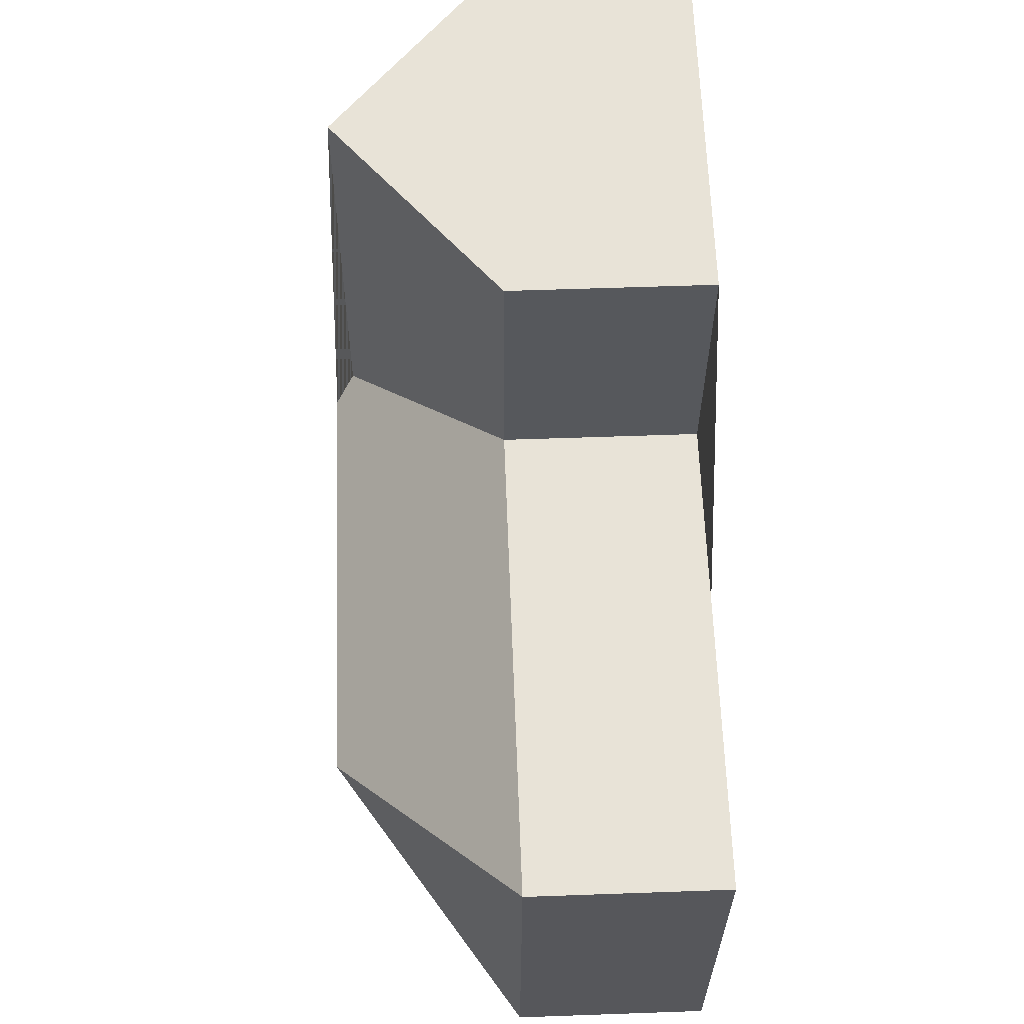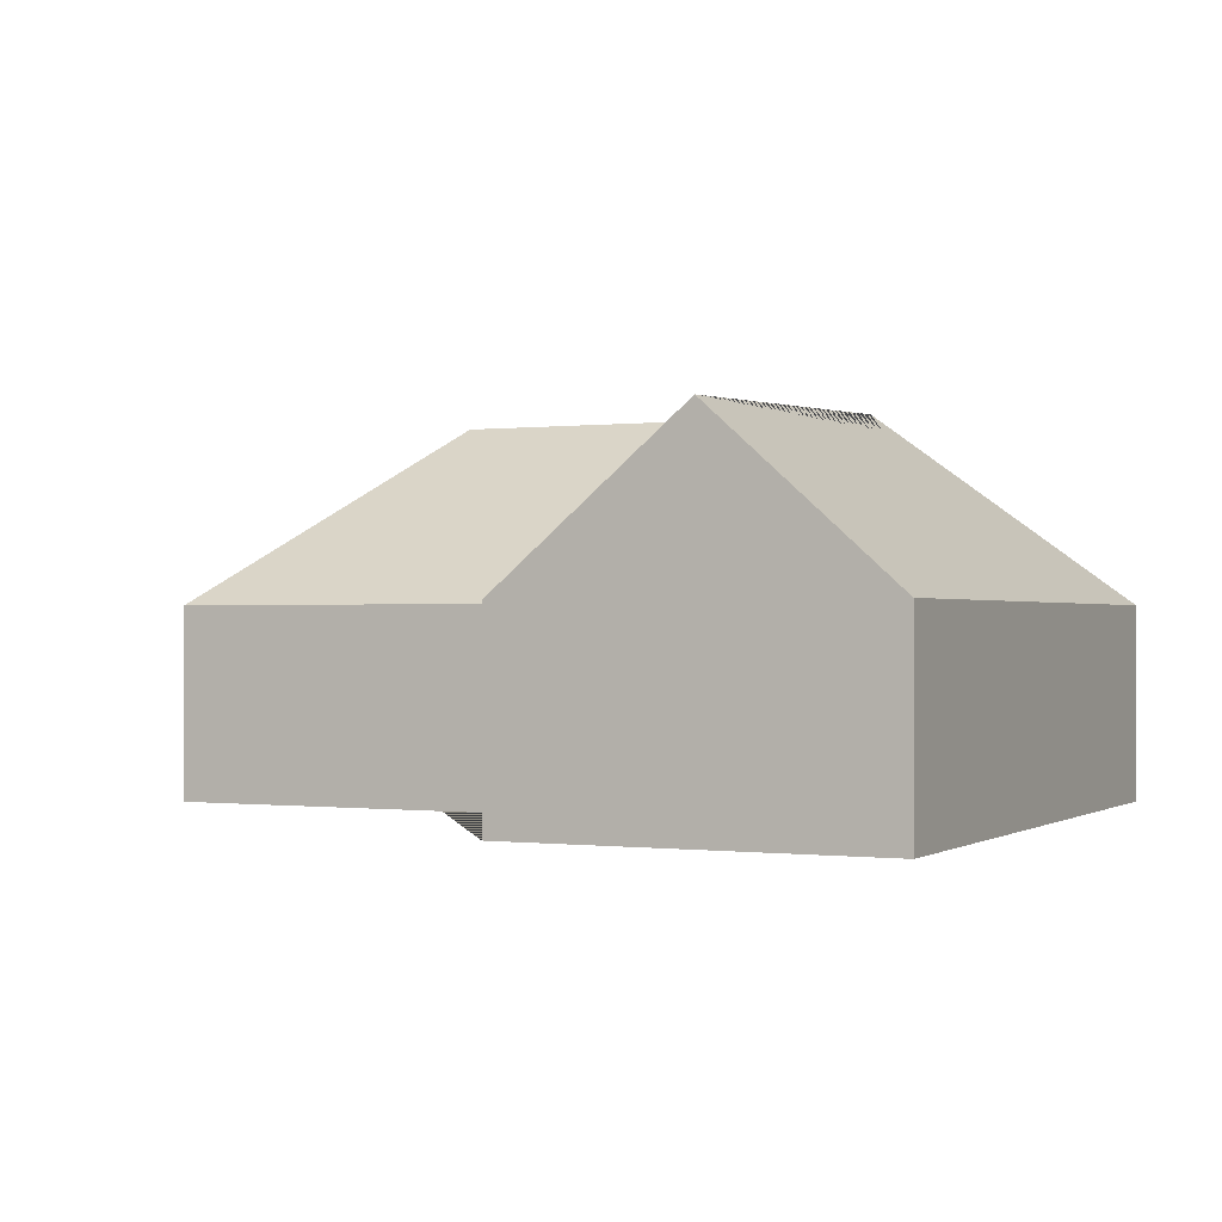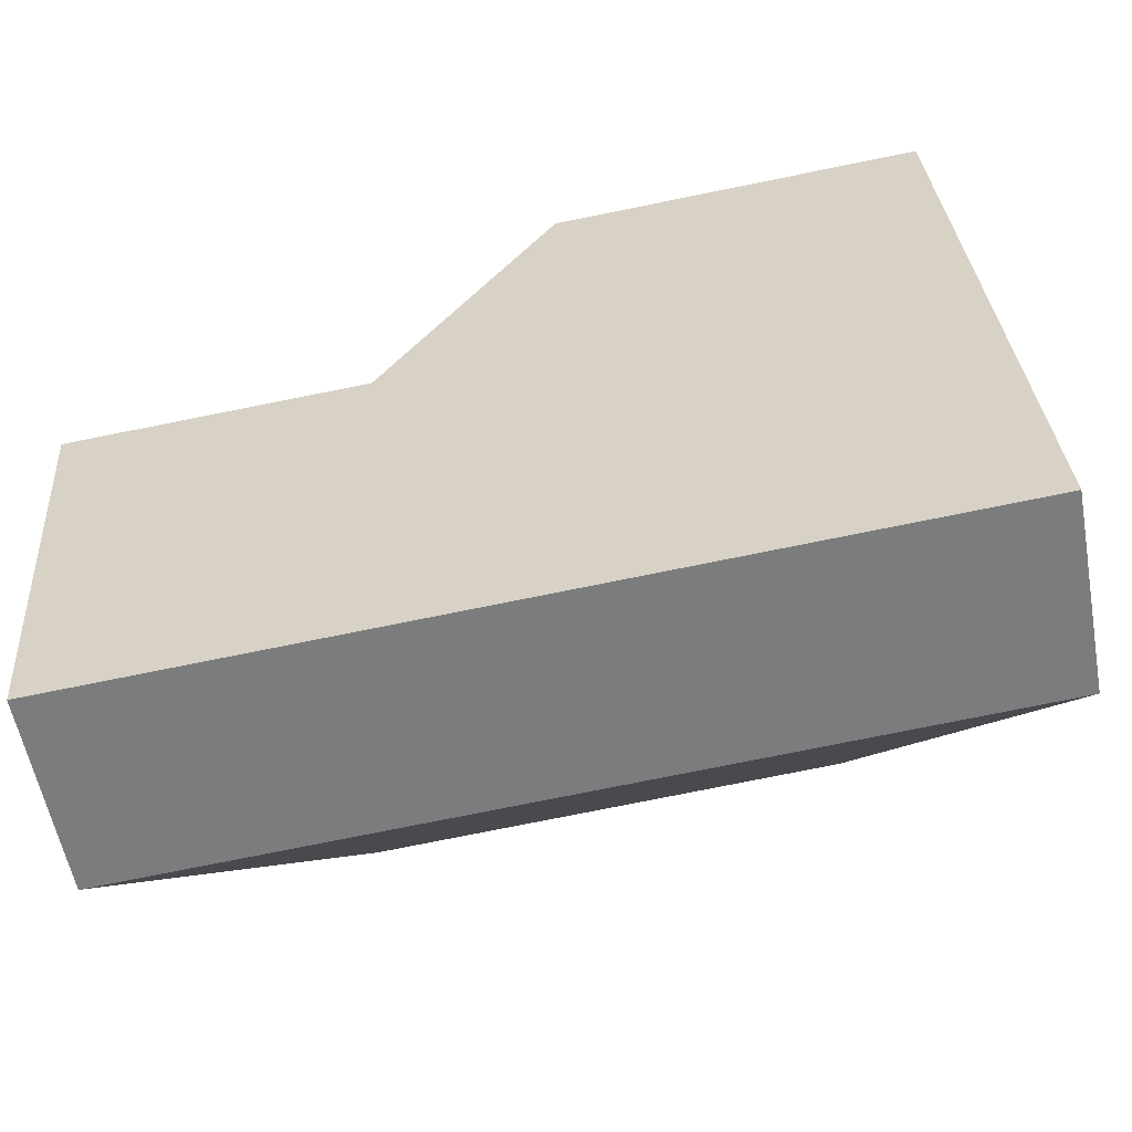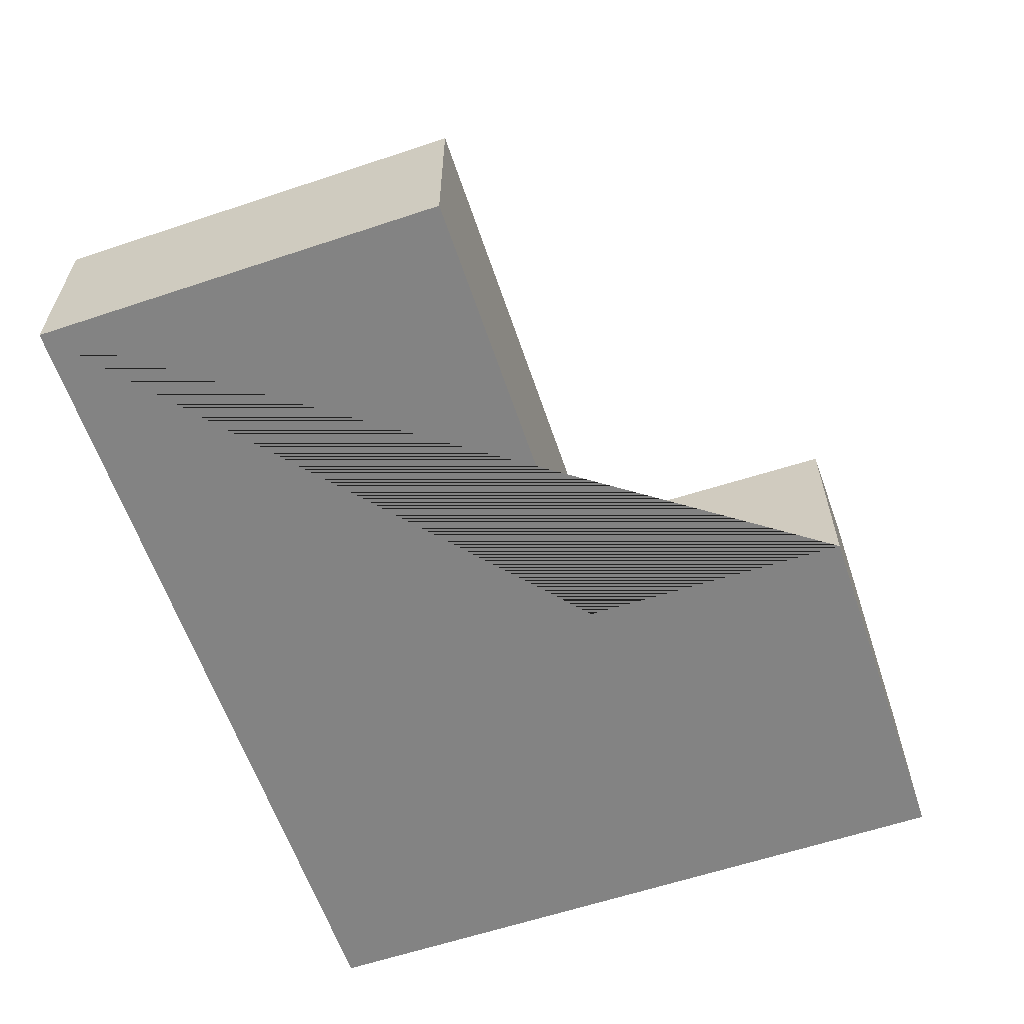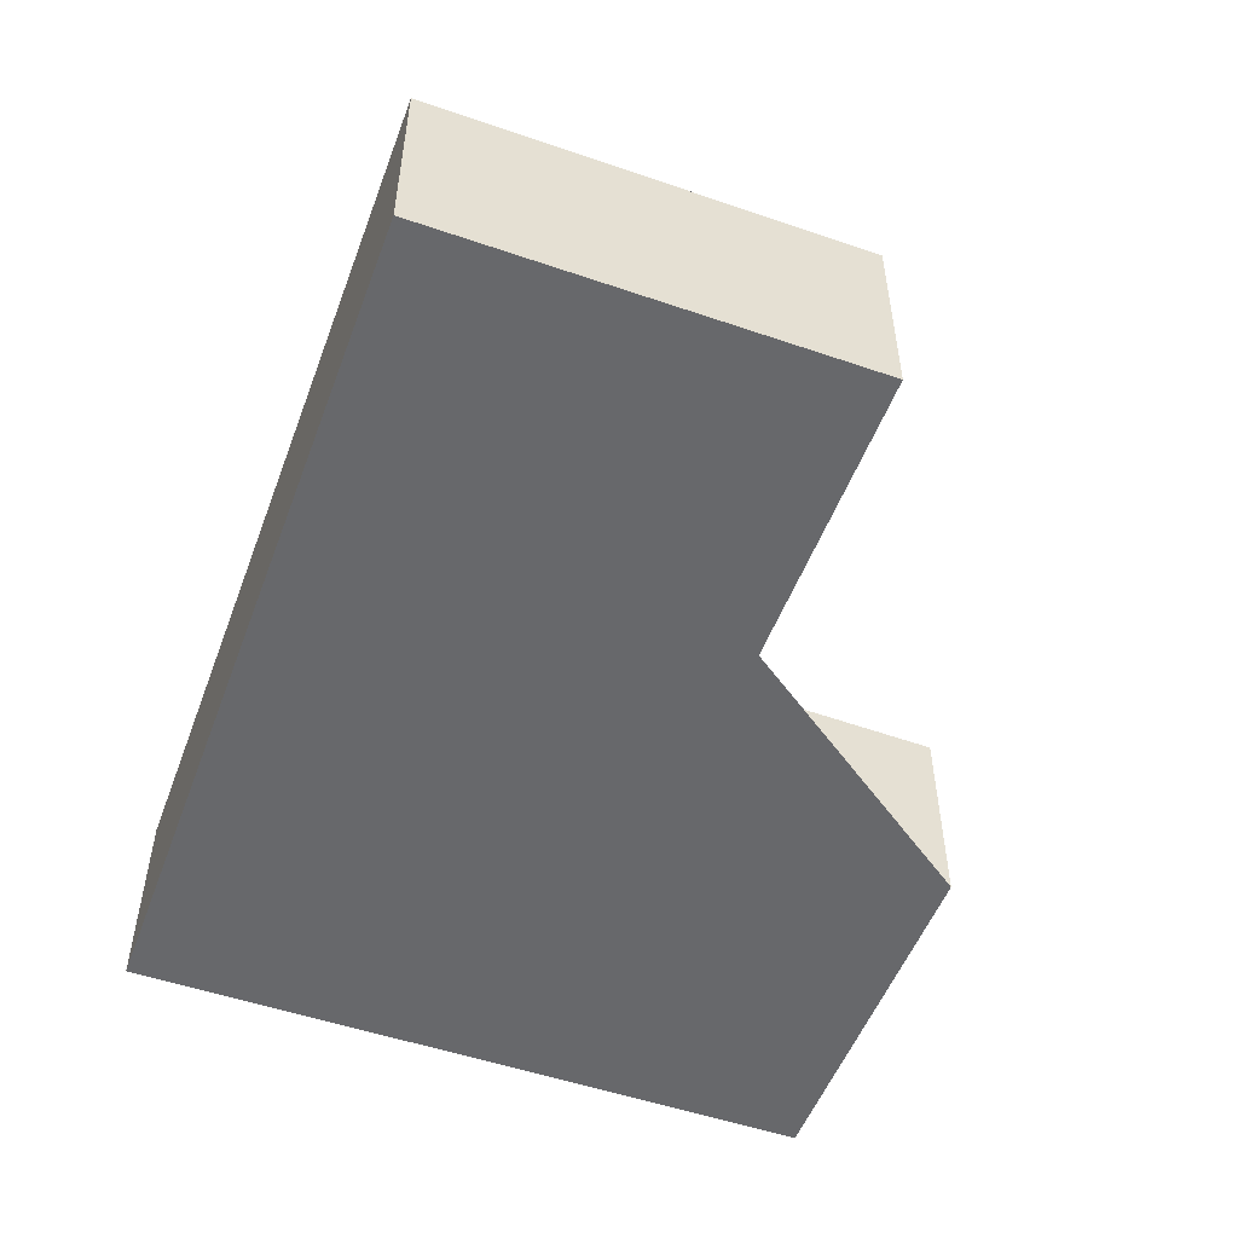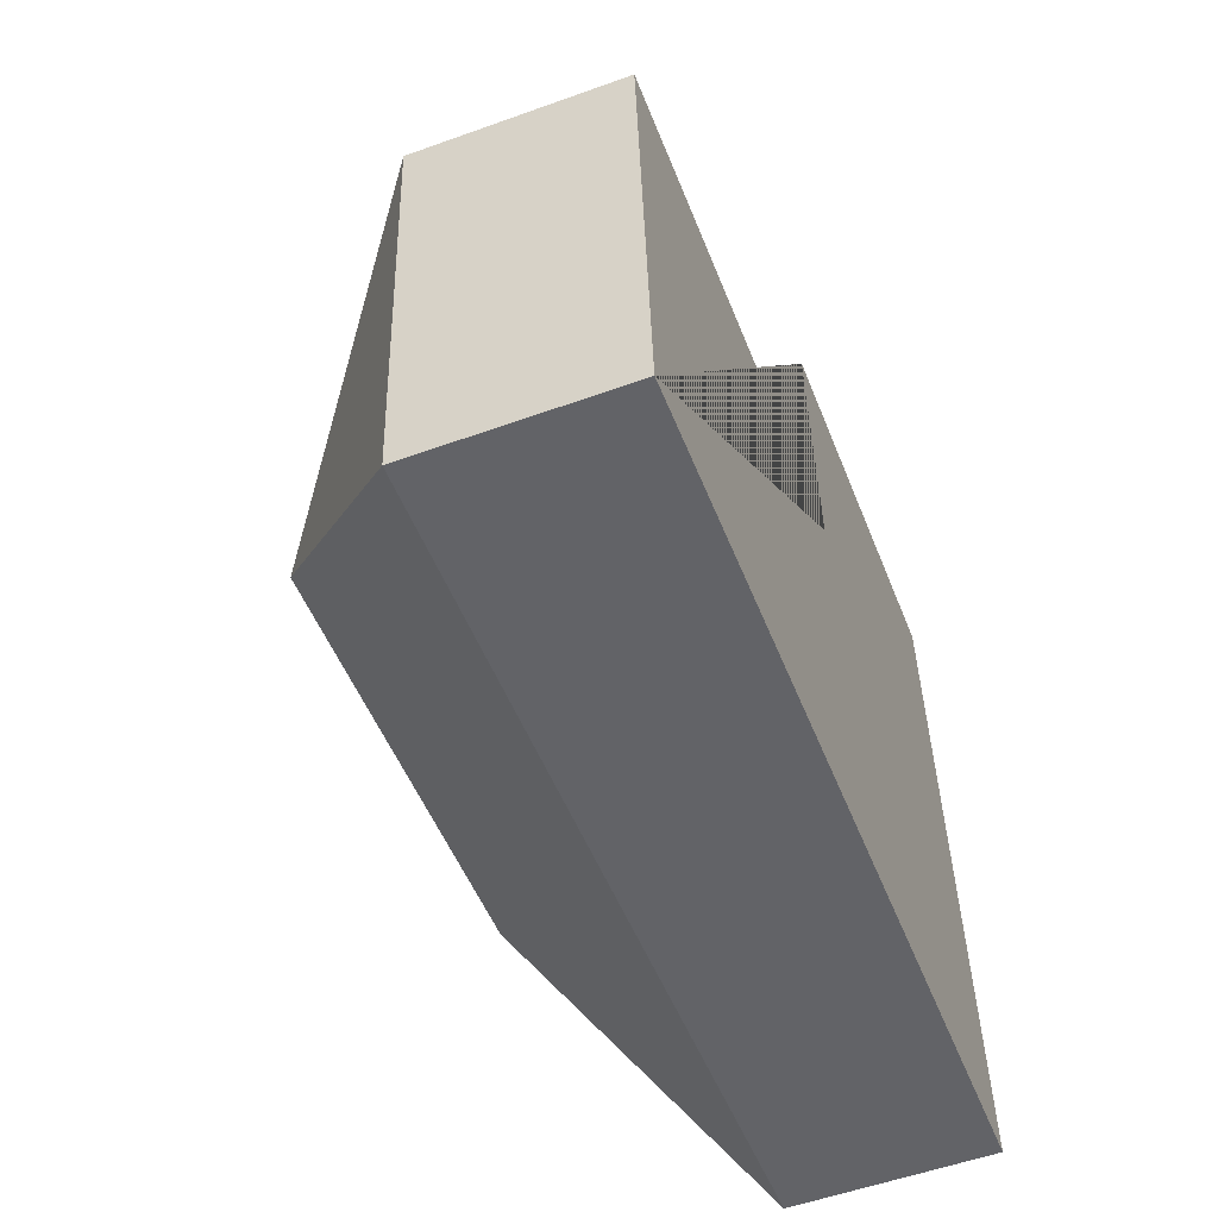
<metadata>
{"format":"obj","ext":"obj","renderer":"f3d","projection":"perspective","resolution":1024,"background":"white","views":[{"elev":58.5,"azim":-92.1,"up":"+Z"},{"elev":-0.4,"azim":21.8,"up":"+Y"},{"elev":-57.6,"azim":10.6,"up":"+Z"},{"elev":-61.0,"azim":-75.2,"up":"+Y"},{"elev":-52.3,"azim":-114.3,"up":"+Y"},{"elev":-54.6,"azim":-69.1,"up":"+Z"}]}
</metadata>
<code>
o CG10_500_039061_0001
v 27.6 75 -297.8
v 16.51 75 -138.7
v 102.9 145 -211.1
v 200.2 75 -126.7
v 194.5 75 -23.85
v 270.3 144.7 -199.8
v 277.9 137.4 -191.2
v 267 136.3 -18.75
v 353.9 75 -275.1
v 335.5 75 -14.01
v 27.6 0 -297.8
v 16.51 0 -138.7
v 200.2 0 -126.7
v 194.5 0 -23.85
v 335.5 0 -14.01
v 353.9 0 -275.1
f 9 1 3 6
f 1 2 3
f 8 10 9 6 7
f 8 5 4 7
f 4 2 3 6 7
f 5 8 10
f 11 12 13 14 15 16
f 1 11 12 2
f 2 12 13 4
f 4 13 14 5
f 5 14 15 10
f 10 15 16 9
f 9 16 11 1

</code>
